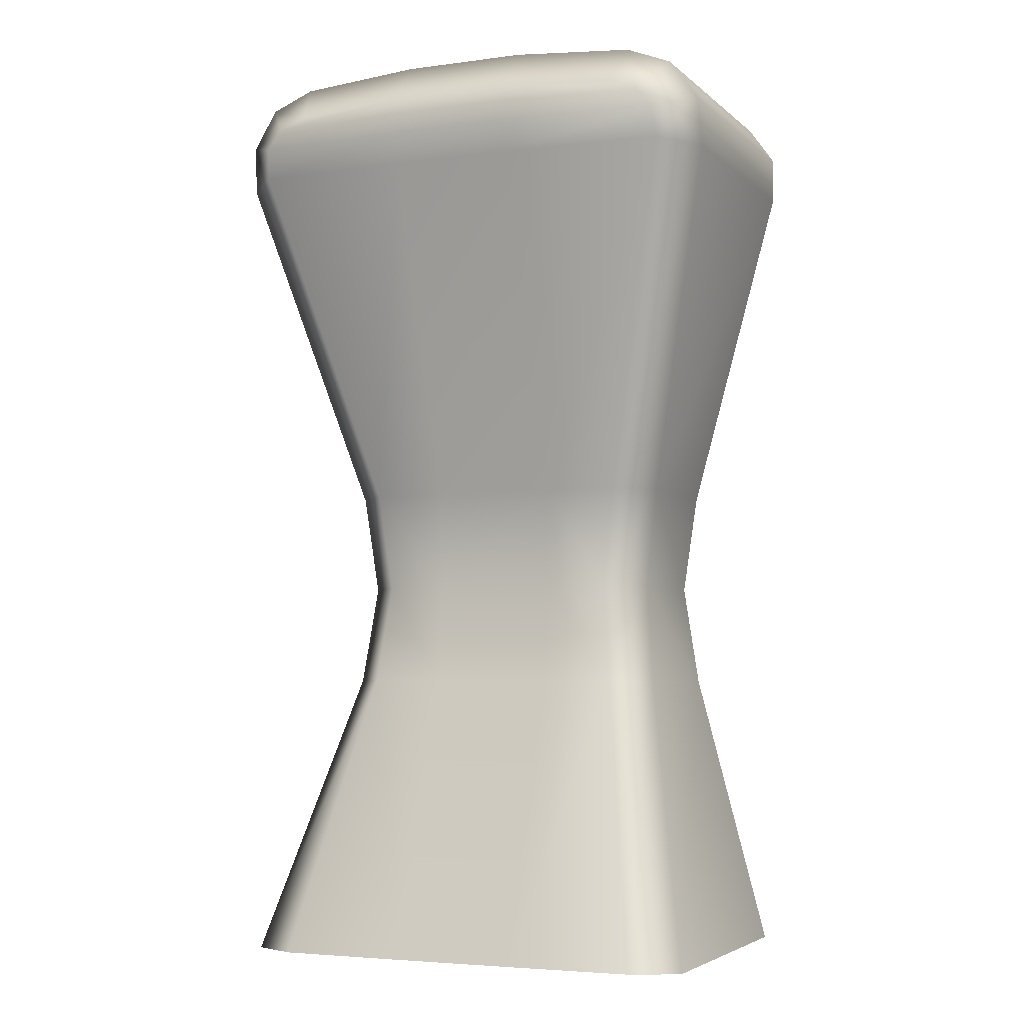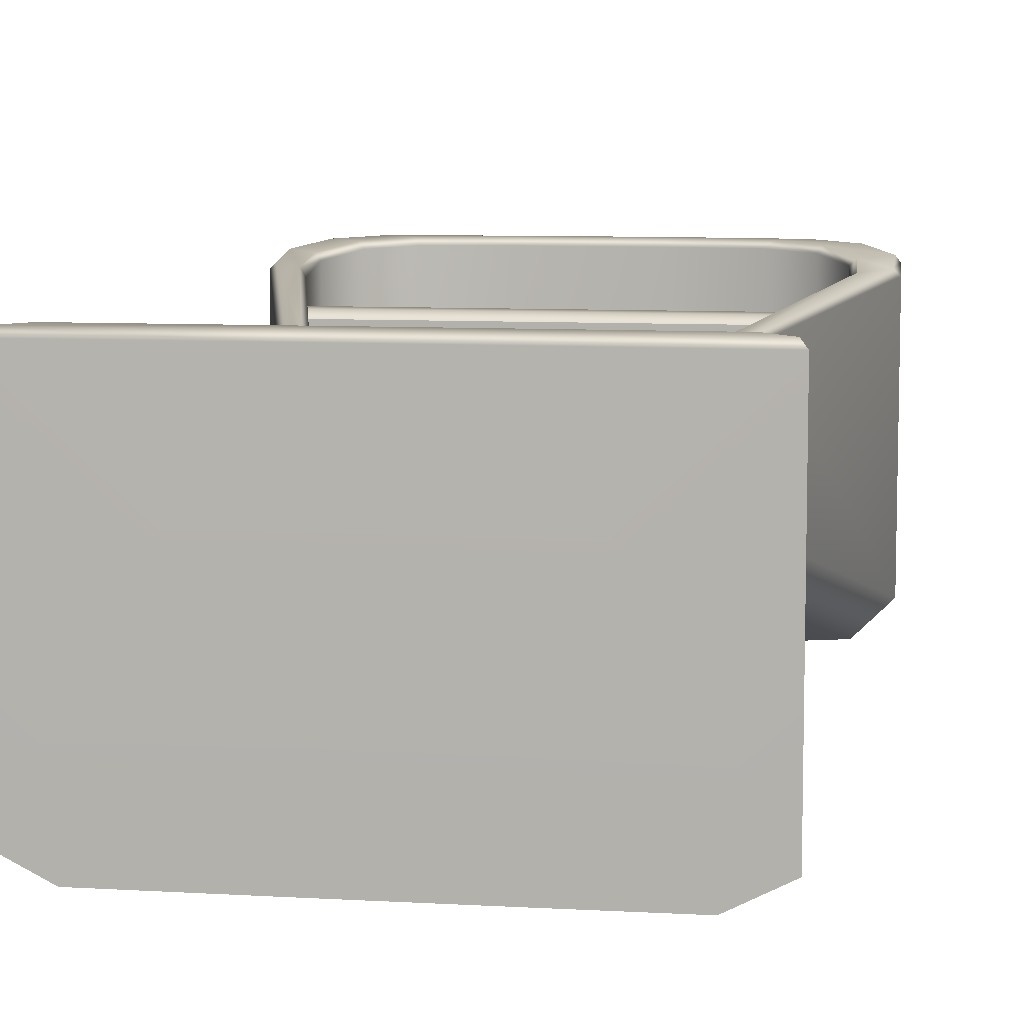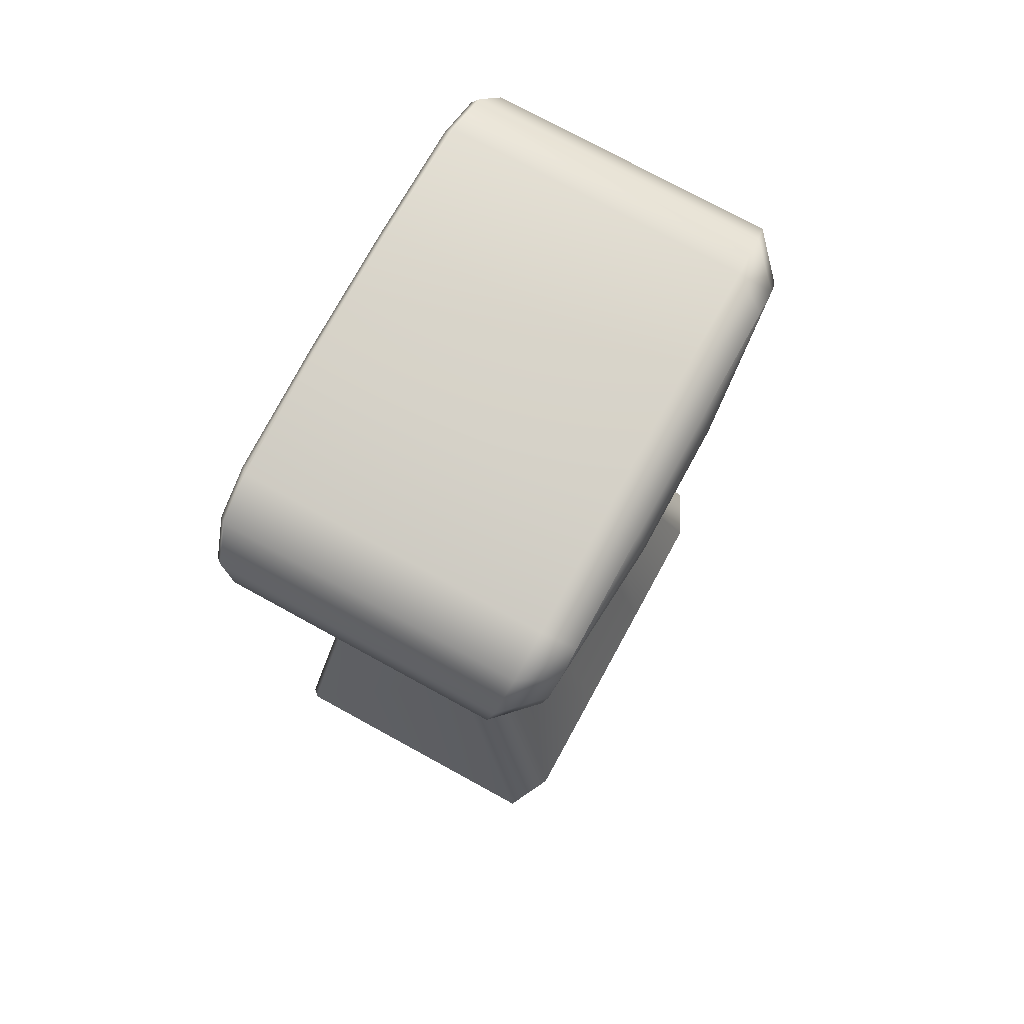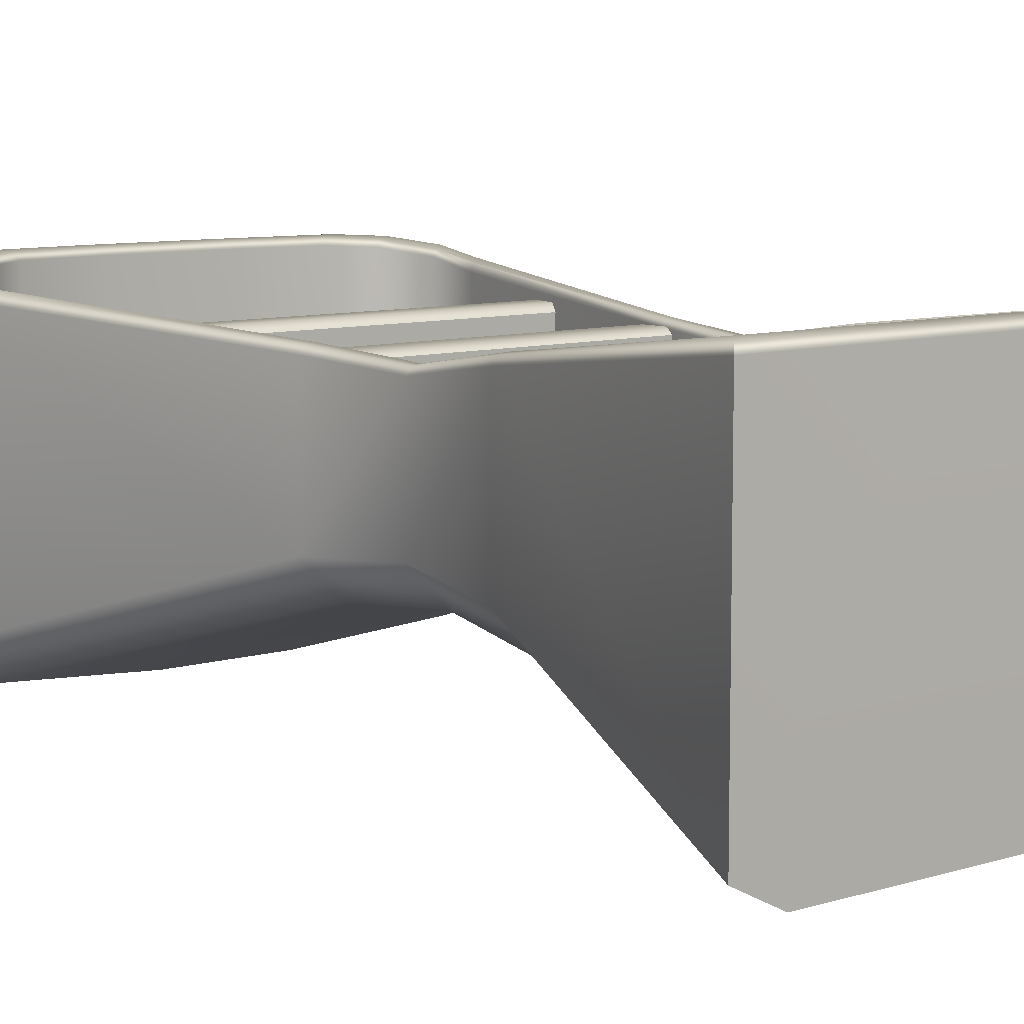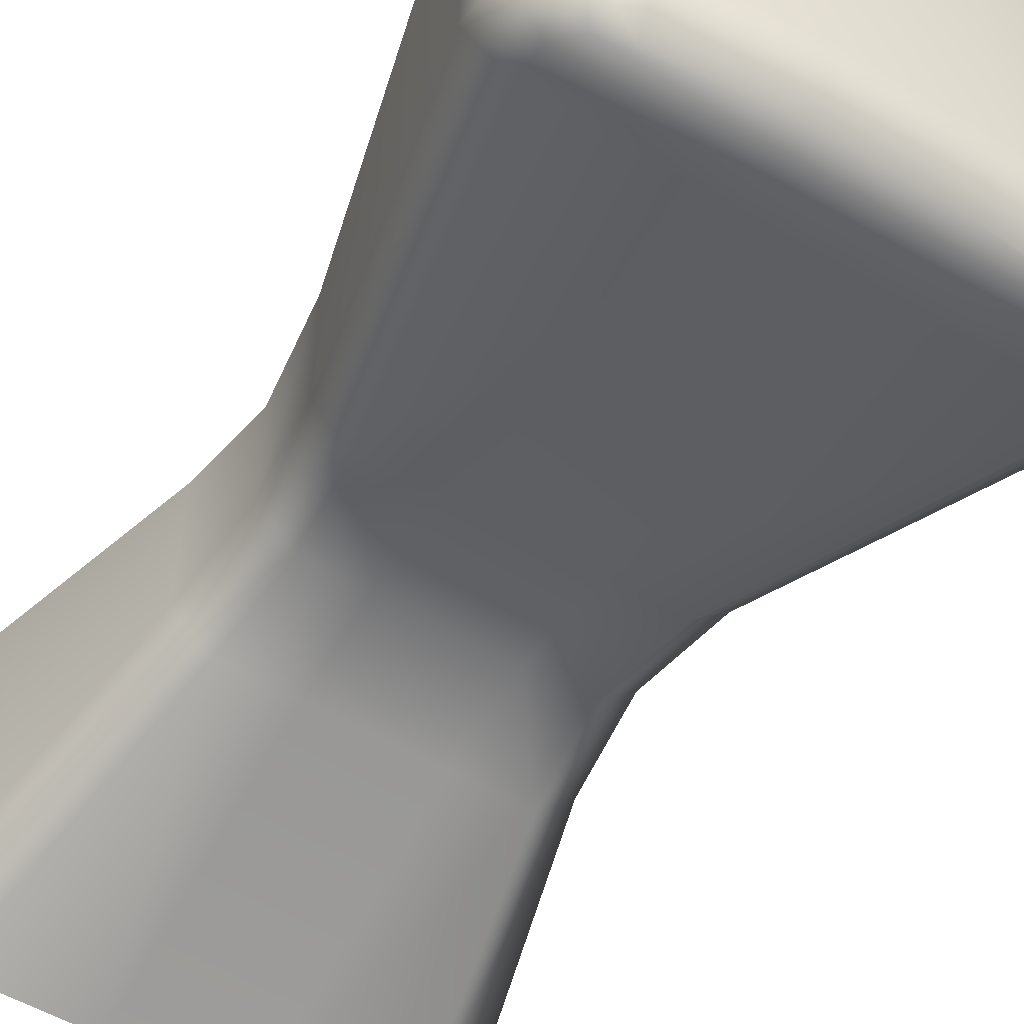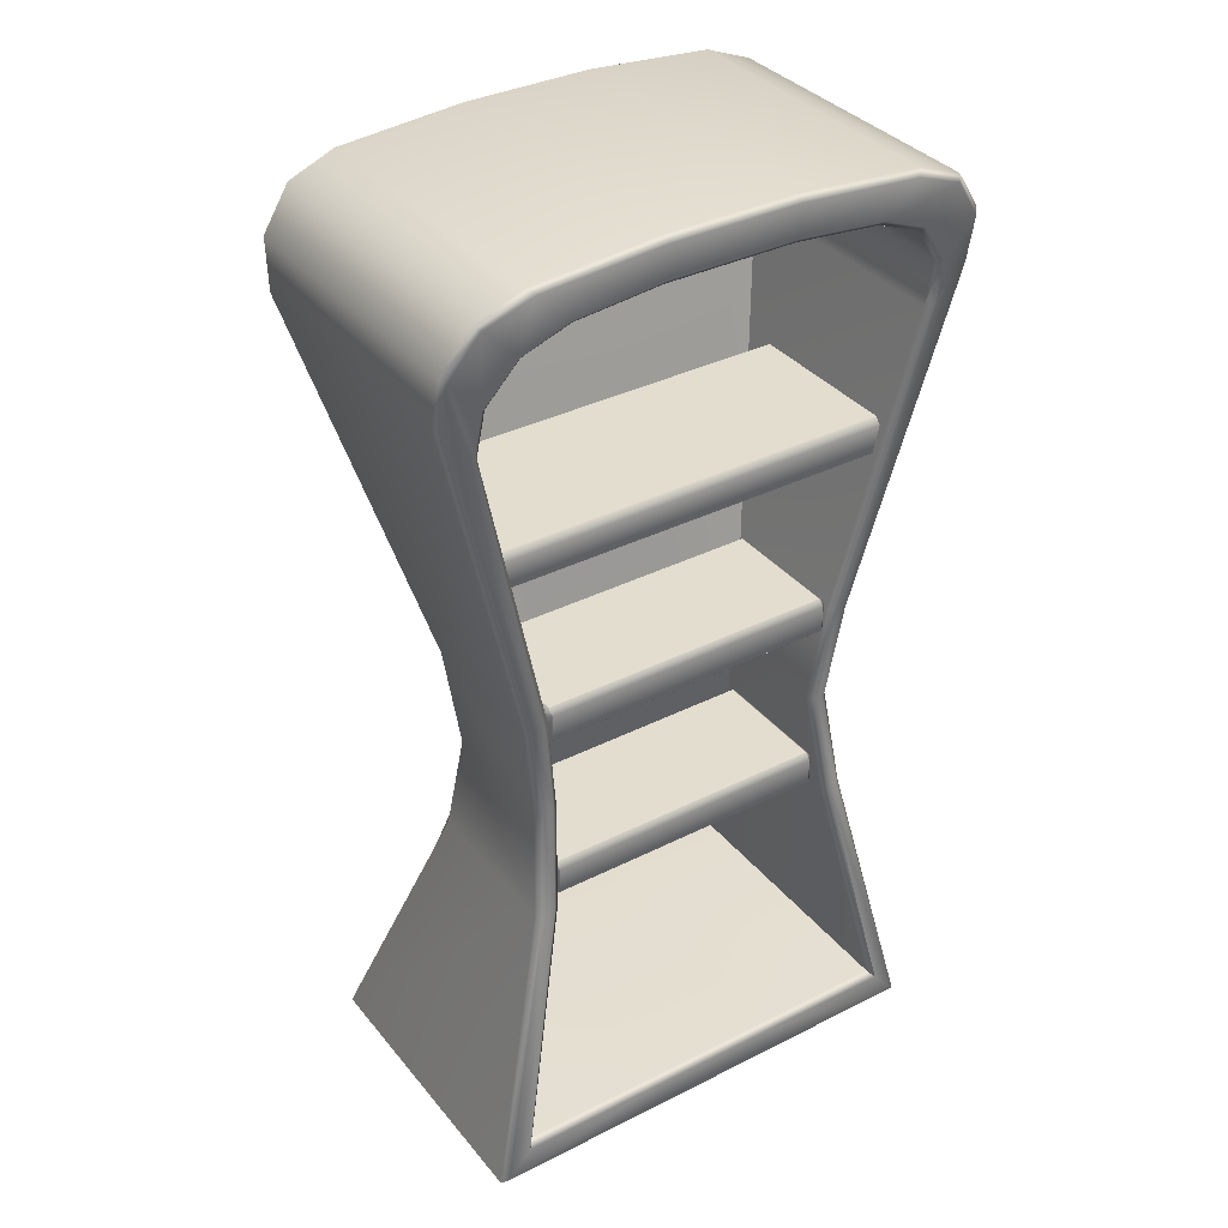
<metadata>
{"format":"obj","ext":"obj","renderer":"f3d","projection":"perspective","resolution":1024,"background":"white","views":[{"elev":-4.5,"azim":-156.6,"up":"+Y"},{"elev":8.4,"azim":9.0,"up":"+Z"},{"elev":75.5,"azim":118.7,"up":"+Y"},{"elev":8.6,"azim":-39.8,"up":"+Z"},{"elev":-54.3,"azim":148.0,"up":"+Z"},{"elev":35.5,"azim":-33.7,"up":"+Y"}]}
</metadata>
<code>
g default
v -3.761 7.676 3.179
v -3.761 7.826 3.329
v -3.911 7.826 3.179
v 3.911 7.826 3.179
v 3.761 7.826 3.329
v 3.761 7.676 3.179
v -3.911 8.526 3.179
v -3.761 8.526 3.329
v -3.761 8.676 3.179
v 3.761 8.676 3.179
v 3.761 8.526 3.329
v 3.911 8.526 3.179
v -3.911 8.526 0.01785
v -3.761 8.676 0.01785
v -3.761 8.526 -0.1321
v 3.761 8.526 -0.1321
v 3.761 8.676 0.01785
v 3.911 8.526 0.01785
v -3.911 7.826 0.01785
v -3.761 7.826 -0.1321
v -3.761 7.676 0.01785
v 3.761 7.676 0.01785
v 3.761 7.826 -0.1321
v 3.911 7.826 0.01785
v -5.359 1.157 -3.002
v 5.359 1.157 -3.002
v 3.887 23.83 -3.002
v 5.878 21.05 -2.585
v 5.811 22.32 -2.789
v 5.069 23.36 -2.945
v -5.878 21.05 -2.585
v -3.887 23.83 -3.002
v -5.069 23.36 -2.945
v -5.811 22.32 -2.789
v -4.014 13.14 -0.2251
v -3.689 10.43 -0.05669
v -3.963 7.729 -0.4209
v 3.963 7.729 -0.4209
v 3.689 10.43 -0.05669
v 4.014 13.14 -0.2251
v -5.079 0.0627 -4.085
v -6.322 0.05734 -3.448
v 6.322 0.05734 -3.448
v 5.079 0.06271 -4.085
v 4.702 23.85 -4.254
v 4.948 24.9 -3.432
v -4.948 24.9 -3.432
v -4.702 23.85 -4.254
v -6.936 22.12 -3.08
v -5.974 22.22 -4.042
v -5.86 23.06 -4.168
v -6.884 23.39 -3.266
v -5.44 23.56 -4.226
v -6.14 24.43 -3.391
v 5.461 23.59 -4.233
v 6.14 24.43 -3.391
v 5.907 23.07 -4.174
v 6.884 23.39 -3.266
v 5.974 22.22 -4.042
v 6.936 22.12 -3.08
v 4.295 10.35 -0.1934
v 3.336 10.36 -1.146
v 4.643 13.06 -0.3817
v 3.686 13.07 -1.336
v 3.631 7.656 -1.543
v 4.588 7.645 -0.5849
v -4.588 7.647 -0.5845
v -3.63 7.657 -1.542
v -4.294 10.35 -0.1937
v -3.336 10.36 -1.146
v -3.686 13.07 -1.336
v -4.642 13.06 -0.3815
v -6.171 0.2295 4.539
v -6.322 0.05734 4.367
v -5.529 0.963 4.539
v -5.359 1.133 4.346
v 6.171 0.2295 4.539
v 6.322 0.05734 4.367
v 5.359 1.157 4.348
v 5.526 0.9665 4.539
v -4.021 23.97 4.539
v -3.885 23.83 4.369
v -5.188 23.48 4.469
v -5.069 23.36 4.301
v -5.97 22.4 4.272
v -5.811 22.32 4.101
v -5.878 21.05 3.823
v -6.025 21.2 4.034
v -6.756 23.27 4.293
v -6.883 23.39 4.127
v -6.765 22.02 4.066
v -6.935 22.11 3.911
v -6.02 24.31 4.472
v -6.138 24.43 4.307
v -4.817 24.77 4.539
v -4.945 24.9 4.367
v 6.028 21.2 4.034
v 5.878 21.05 3.823
v 5.967 22.4 4.267
v 5.811 22.32 4.103
v 5.188 23.48 4.469
v 5.069 23.36 4.301
v 3.885 23.83 4.369
v 4.021 23.97 4.539
v 6.013 24.31 4.472
v 6.138 24.43 4.307
v 4.808 24.76 4.539
v 4.945 24.9 4.367
v 6.76 23.27 4.293
v 6.883 23.39 4.127
v 6.764 22.02 4.074
v 6.935 22.11 3.91
v 4.154 7.671 3.716
v 3.971 7.694 3.555
v 3.863 10.4 3.279
v 3.692 10.42 3.116
v 4.011 13.13 3.316
v 4.179 13.1 3.475
v 4.136 10.37 3.265
v 4.295 10.35 3.096
v 4.485 13.08 3.455
v 4.64 13.05 3.285
v 4.442 7.637 3.678
v 4.594 7.62 3.502
v -4.136 10.37 3.265
v -4.295 10.35 3.096
v -4.484 13.08 3.456
v -4.64 13.05 3.285
v -4.44 7.638 3.678
v -4.594 7.621 3.502
v -3.692 10.42 3.116
v -3.863 10.4 3.279
v -4.179 13.1 3.475
v -4.011 13.13 3.316
v -3.971 7.694 3.555
v -4.154 7.671 3.716
v 1.668 10.36 -1.142
v -1.668 10.36 -1.142
v 1.668 13.08 -1.329
v -1.668 13.08 -1.329
v 1.668 7.666 -1.54
v -1.668 7.666 -1.54
v -1.668 13.15 -0.2152
v 1.668 13.15 -0.2152
v -1.668 10.44 -0.05184
v 1.668 10.44 -0.05184
v 1.668 7.741 -0.4182
v -1.668 7.741 -0.4182
v 1.668 1.157 -3.002
v -1.668 1.157 -3.002
v -1.668 24.04 -3.002
v 1.668 24.04 -3.002
v -1.668 23.35 -2.838
v 1.668 23.35 -2.838
v -1.668 0.05734 -3.364
v 1.668 0.05734 -3.364
v 1.668 0.0555 -4.089
v -1.668 0.05549 -4.089
v 1.668 25.16 -3.432
v -1.668 25.16 -3.432
v -1.668 24.09 -4.256
v 1.668 24.09 -4.256
v 1.668 23.58 -4.441
v -1.668 23.57 -4.439
v -1.668 0.2237 4.539
v 1.668 0.2237 4.539
v 1.668 0.05734 4.373
v -1.668 0.05734 4.373
v -1.668 1.15 4.366
v 1.668 1.157 4.367
v 1.668 0.9851 4.539
v -1.668 0.984 4.539
v 1.668 24.04 4.372
v -1.668 24.04 4.372
v -1.668 24.2 4.539
v 1.668 24.2 4.539
v 1.668 25 4.539
v -1.668 25.01 4.539
v -1.668 25.16 4.372
v 1.668 25.16 4.372
v -1.668 21.04 -2.309
v 1.668 21.04 -2.309
v -1.668 22.31 -2.599
v 1.668 22.31 -2.599
v 1.668 22.2 -4.297
v -1.668 22.2 -4.297
v 1.668 23.05 -4.474
v -1.668 23.05 -4.471
v -3.886 12.39 3.179
v -3.886 12.54 3.329
v -4.041 12.54 3.179
v 4.041 12.54 3.179
v 3.886 12.54 3.329
v 3.886 12.39 3.179
v -4.041 13.24 3.179
v -3.886 13.24 3.329
v -3.886 13.39 3.179
v 3.886 13.39 3.179
v 3.886 13.24 3.329
v 4.041 13.24 3.179
v -4.041 13.24 0.01785
v -3.886 13.39 0.01785
v -3.886 13.24 -0.1321
v 3.886 13.24 -0.1321
v 3.886 13.39 0.01785
v 4.041 13.24 0.01785
v -4.041 12.54 0.01785
v -3.886 12.54 -0.1321
v -3.886 12.39 0.01785
v 3.886 12.39 0.01785
v 3.886 12.54 -0.1321
v 4.041 12.54 0.01785
v -5.188 17.14 3.254
v -5.188 17.29 3.45
v -5.395 17.29 3.254
v 5.395 17.29 3.254
v 5.188 17.29 3.45
v 5.188 17.14 3.254
v -5.395 17.99 3.254
v -5.188 17.99 3.45
v -5.188 18.14 3.254
v 5.188 18.14 3.254
v 5.188 17.99 3.45
v 5.395 17.99 3.254
v -5.395 17.99 -0.8803
v -5.188 18.14 -0.8803
v -5.188 17.99 -1.076
v 5.188 17.99 -1.076
v 5.188 18.14 -0.8803
v 5.395 17.99 -0.8803
v -5.395 17.29 -0.8803
v -5.188 17.29 -1.076
v -5.188 17.14 -0.8803
v 5.188 17.14 -0.8803
v 5.188 17.29 -1.076
v 5.395 17.29 -0.8803
g BookShelf
f 1 3 19 21
f 2 1 6 5
f 3 2 8 7
f 4 6 22 24
f 5 4 12 11
f 7 9 14 13
f 9 8 11 10
f 10 12 18 17
f 13 15 20 19
f 15 14 17 16
f 16 18 24 23
f 21 20 23 22
f 2 5 11 8
f 9 10 17 14
f 15 16 23 20
f 21 22 6 1
f 4 24 18 12
f 19 3 7 13
f 1 2 3
f 4 5 6
f 7 8 9
f 10 11 12
f 13 14 15
f 16 17 18
f 19 20 21
f 22 23 24
f 41 42 67 68
f 43 44 65 66
f 45 46 56 55
f 47 48 53 54
f 49 50 71 72
f 50 49 52 51
f 51 52 54 53
f 55 56 58 57
f 57 58 60 59
f 59 60 63 64
f 61 62 64 63
f 62 61 66 65
f 68 67 69 70
f 70 69 72 71
f 74 73 129 130
f 75 76 135 136
f 77 78 124 123
f 79 80 113 114
f 82 81 83 84
f 84 83 85 86
f 86 85 88 87
f 87 88 133 134
f 89 90 92 91
f 90 89 93 94
f 91 92 128 127
f 94 93 95 96
f 97 98 117 118
f 98 97 99 100
f 100 99 101 102
f 102 101 104 103
f 105 106 108 107
f 106 105 109 110
f 110 109 111 112
f 112 111 121 122
f 114 113 115 116
f 116 115 118 117
f 119 120 122 121
f 120 119 123 124
f 125 126 130 129
f 126 125 127 128
f 131 132 136 135
f 132 131 134 133
f 89 91 88 85
f 95 93 83 81
f 93 89 85 83
f 105 107 104 101
f 111 109 99 97
f 109 105 101 99
f 102 103 27 30
f 98 100 29 28
f 100 102 30 29
f 86 87 31 34
f 82 84 33 32
f 84 86 34 33
f 134 131 36 35
f 131 135 37 36
f 77 123 113 80
f 129 73 75 136
f 79 114 38 26
f 135 76 25 37
f 121 111 97 118
f 91 127 133 88
f 117 98 28 40
f 87 134 35 31
f 123 119 115 113
f 119 121 118 115
f 127 125 132 133
f 125 129 136 132
f 114 116 39 38
f 116 117 40 39
f 92 90 52 49
f 90 94 54 52
f 94 96 47 54
f 108 106 56 46
f 106 110 58 56
f 110 112 60 58
f 78 43 66 124
f 42 74 130 67
f 122 63 60 112
f 72 128 92 49
f 122 120 61 63
f 120 124 66 61
f 130 126 69 67
f 126 128 72 69
f 137 138 140 139
f 138 137 141 142
f 139 140 186 185
f 142 141 157 158
f 143 144 182 181
f 144 143 145 146
f 146 145 148 147
f 147 148 150 149
f 149 150 169 170
f 151 152 173 174
f 152 151 153 154
f 154 153 183 184
f 155 156 167 168
f 156 155 158 157
f 159 160 179 180
f 160 159 162 161
f 161 162 163 164
f 164 163 187 188
f 165 166 171 172
f 166 165 168 167
f 170 169 172 171
f 174 173 176 175
f 175 176 177 178
f 178 177 180 179
f 181 182 184 183
f 185 186 188 187
f 147 149 26 38
f 25 150 148 37
f 27 152 154 30
f 33 153 151 32
f 35 36 145 143
f 36 37 148 145
f 38 39 146 147
f 39 40 144 146
f 42 41 158 155
f 156 157 44 43
f 160 161 48 47
f 162 159 46 45
f 157 141 65 44
f 68 142 158 41
f 51 188 186 50
f 59 185 187 57
f 64 62 137 139
f 62 65 141 137
f 140 138 70 71
f 138 142 68 70
f 73 74 168 165
f 166 167 78 77
f 76 75 172 169
f 170 171 80 79
f 81 82 174 175
f 96 95 178 179
f 103 104 176 173
f 107 108 180 177
f 171 166 77 80
f 149 170 79 26
f 76 169 150 25
f 73 165 172 75
f 107 177 176 104
f 103 173 152 27
f 175 178 95 81
f 151 174 82 32
f 167 156 43 78
f 42 155 168 74
f 159 180 108 46
f 96 179 160 47
f 31 35 143 181
f 28 182 144 40
f 34 183 153 33
f 30 154 184 29
f 31 181 183 34
f 29 184 182 28
f 64 139 185 59
f 50 186 140 71
f 161 164 53 48
f 55 163 162 45
f 57 187 163 55
f 53 164 188 51
f 189 191 207 209
f 190 189 194 193
f 191 190 196 195
f 192 194 210 212
f 193 192 200 199
f 195 197 202 201
f 197 196 199 198
f 198 200 206 205
f 201 203 208 207
f 203 202 205 204
f 204 206 212 211
f 209 208 211 210
f 190 193 199 196
f 197 198 205 202
f 203 204 211 208
f 209 210 194 189
f 192 212 206 200
f 207 191 195 201
f 189 190 191
f 192 193 194
f 195 196 197
f 198 199 200
f 201 202 203
f 204 205 206
f 207 208 209
f 210 211 212
f 213 215 231 233
f 214 213 218 217
f 215 214 220 219
f 216 218 234 236
f 217 216 224 223
f 219 221 226 225
f 221 220 223 222
f 222 224 230 229
f 225 227 232 231
f 227 226 229 228
f 228 230 236 235
f 233 232 235 234
f 214 217 223 220
f 221 222 229 226
f 227 228 235 232
f 233 234 218 213
f 216 236 230 224
f 231 215 219 225
f 213 214 215
f 216 217 218
f 219 220 221
f 222 223 224
f 225 226 227
f 228 229 230
f 231 232 233
f 234 235 236

</code>
